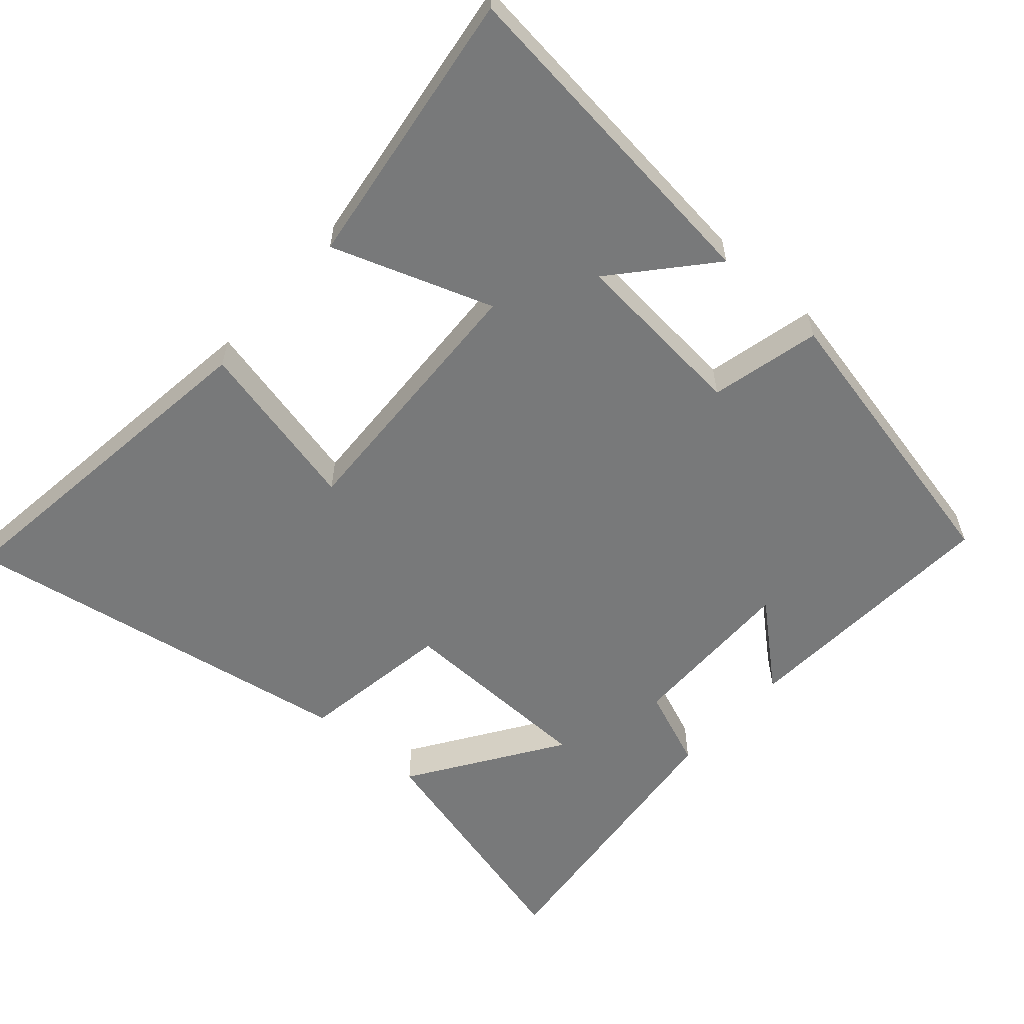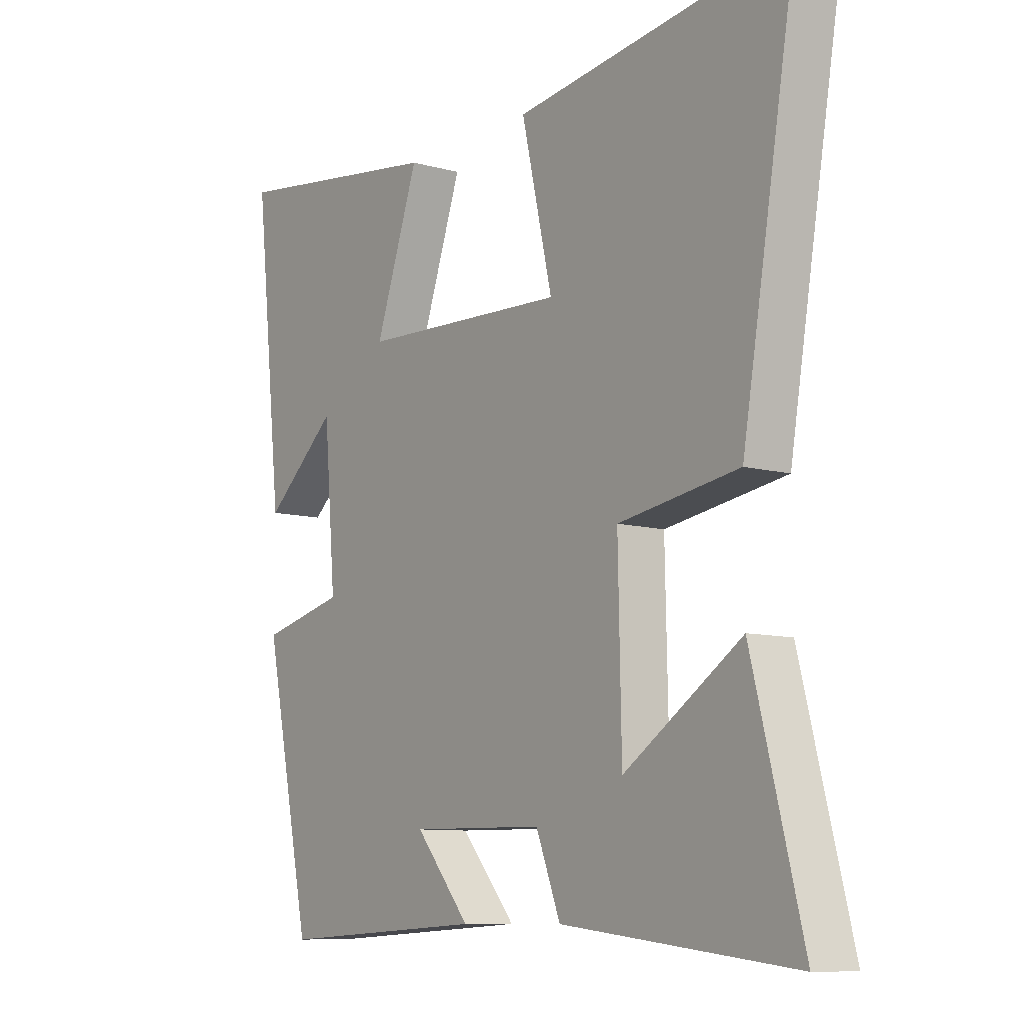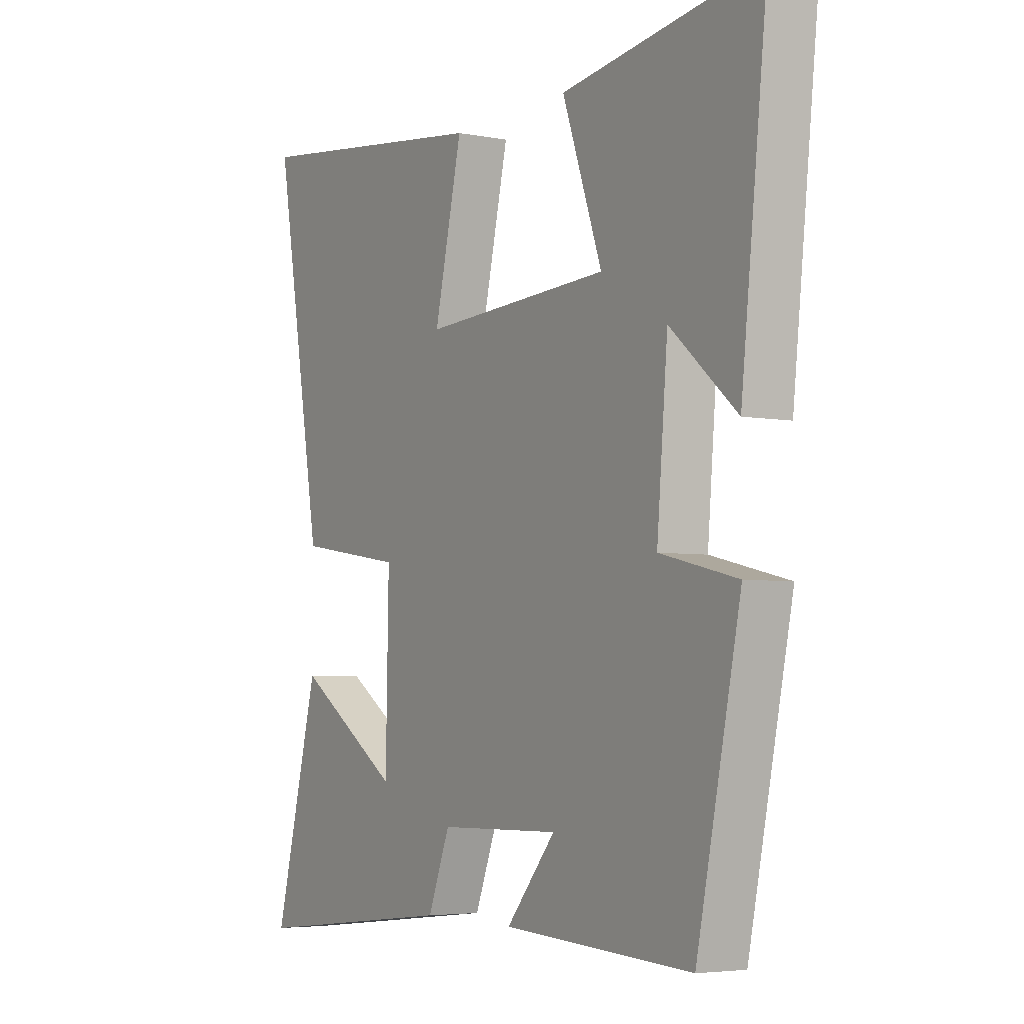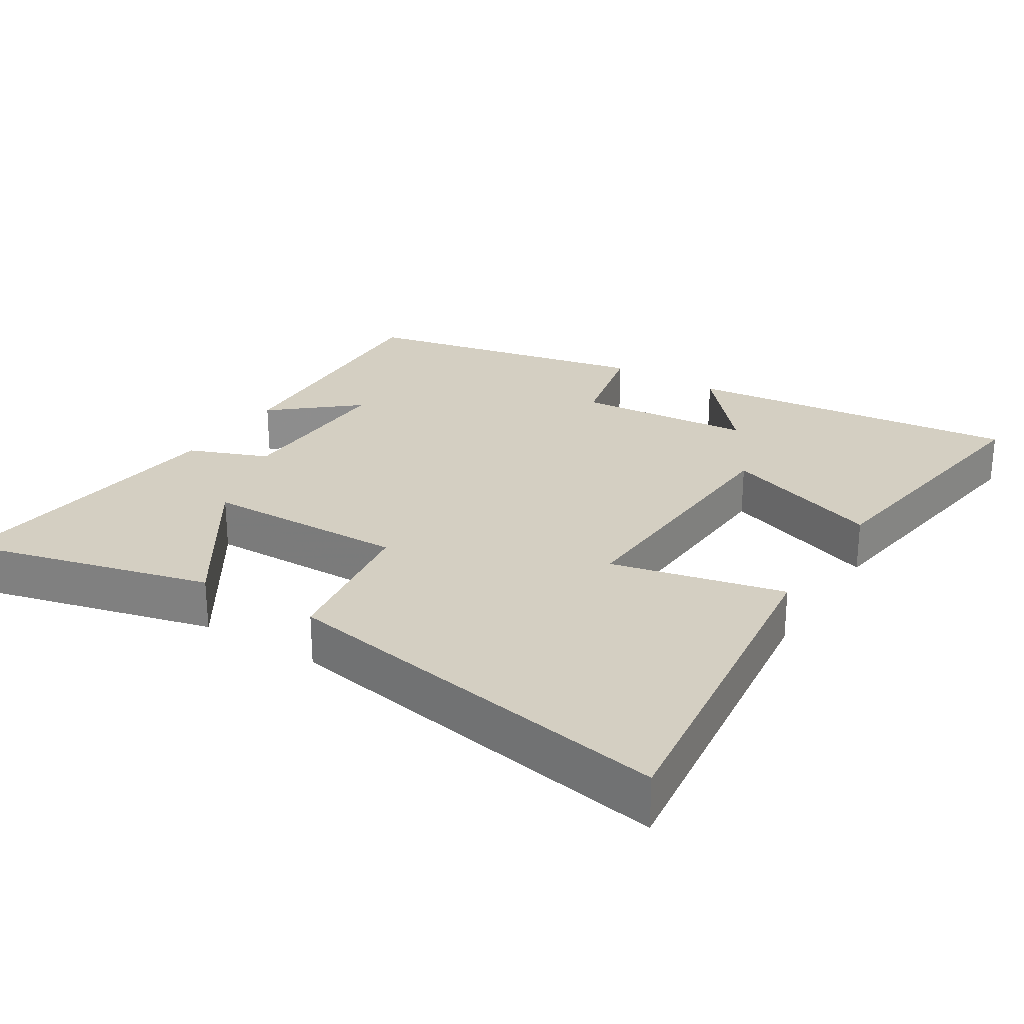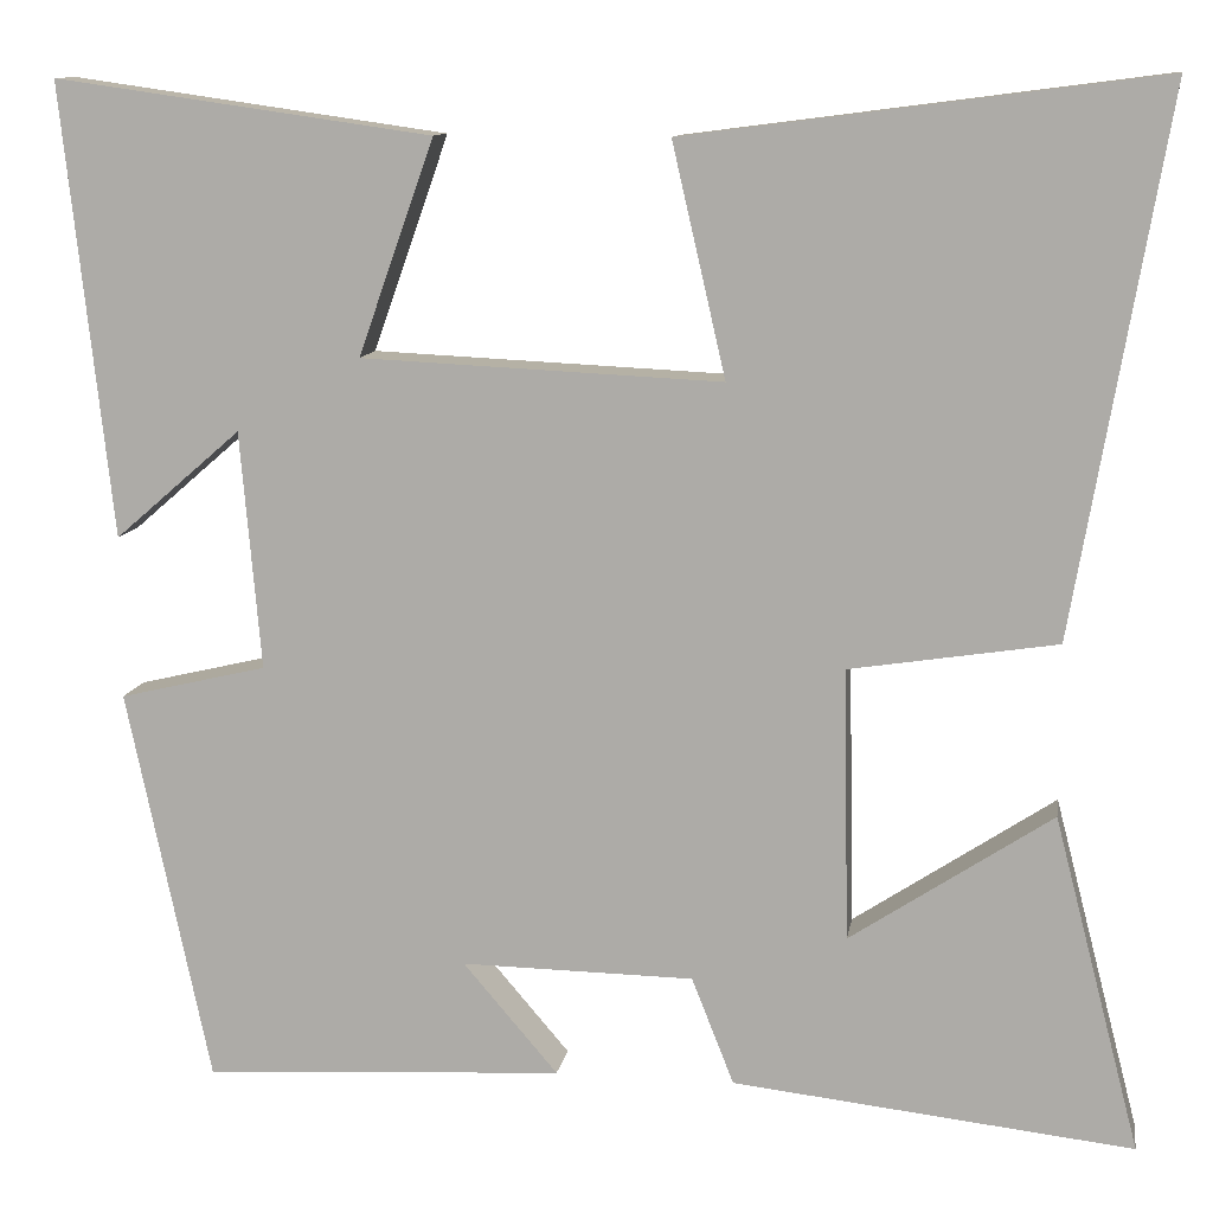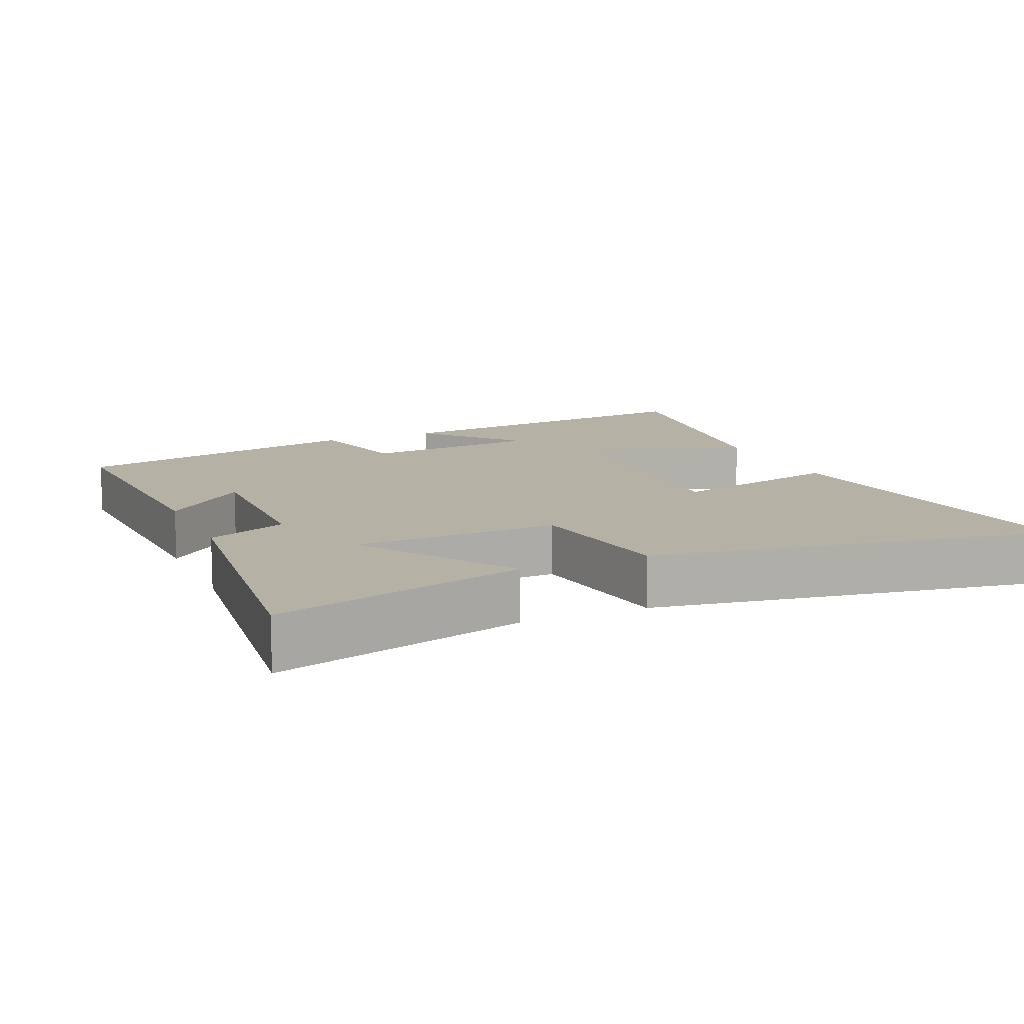
<metadata>
{"format":"obj","ext":"obj","renderer":"f3d","projection":"perspective","resolution":1024,"background":"white","views":[{"elev":-57.7,"azim":48.4,"up":"+Y"},{"elev":-9.4,"azim":-125.9,"up":"+Z"},{"elev":-4.5,"azim":58.4,"up":"+Z"},{"elev":25.8,"azim":-57.7,"up":"+Y"},{"elev":11.1,"azim":-170.8,"up":"+Z"},{"elev":11.9,"azim":-113.8,"up":"+Y"}]}
</metadata>
<code>
v 0.411 0.07 -0.521
v 0.026 0.07 -0.5
v 0.127 0.07 -0.382
v -0.121 0.07 -0.386
v -0.166 0.07 -0.5
v -0.592 0.07 -0.548
v -0.5 0.07 -0.191
v -0.285 0.07 -0.333
v -0.279 0.07 -0.043
v -0.5 0.07 -0.009
v -0.599 0.07 0.565
v -0.095 0.07 0.5
v -0.152 0.07 0.253
v 0.232 0.07 0.271
v 0.151 0.07 0.5
v 0.553 0.07 0.557
v 0.5 0.07 0.074
v 0.365 0.07 0.191
v 0.343 0.07 -0.063
v 0.5 0.07 -0.1
v 0.411 0 -0.521
v 0.026 0 -0.5
v 0.127 0 -0.382
v -0.121 0 -0.386
v -0.166 0 -0.5
v -0.592 0 -0.548
v -0.5 0 -0.191
v -0.285 0 -0.333
v -0.279 0 -0.043
v -0.5 0 -0.009
v -0.599 0 0.565
v -0.095 0 0.5
v -0.152 0 0.253
v 0.232 0 0.271
v 0.151 0 0.5
v 0.553 0 0.557
v 0.5 0 0.074
v 0.365 0 0.191
v 0.343 0 -0.063
v 0.5 0 -0.1
f 19 20 1
f 15 16 17 18
f 14 15 18
f 13 14 18 19
f 11 12 13
f 10 11 13
f 9 10 13
f 8 9 13 19
f 5 6 7 8
f 4 5 8
f 3 4 8 19
f 1 2 3
f 1 3 19
f 21 40 39
f 38 37 36 35
f 38 35 34
f 39 38 34 33
f 33 32 31
f 33 31 30
f 33 30 29
f 39 33 29 28
f 28 27 26 25
f 28 25 24
f 39 28 24 23
f 23 22 21
f 39 23 21
f 1 21 22 2
f 2 22 23 3
f 3 23 24 4
f 4 24 25 5
f 5 25 26 6
f 6 26 27 7
f 7 27 28 8
f 8 28 29 9
f 9 29 30 10
f 10 30 31 11
f 11 31 32 12
f 12 32 33 13
f 13 33 34 14
f 14 34 35 15
f 15 35 36 16
f 16 36 37 17
f 17 37 38 18
f 18 38 39 19
f 19 39 40 20
f 20 40 21 1

</code>
